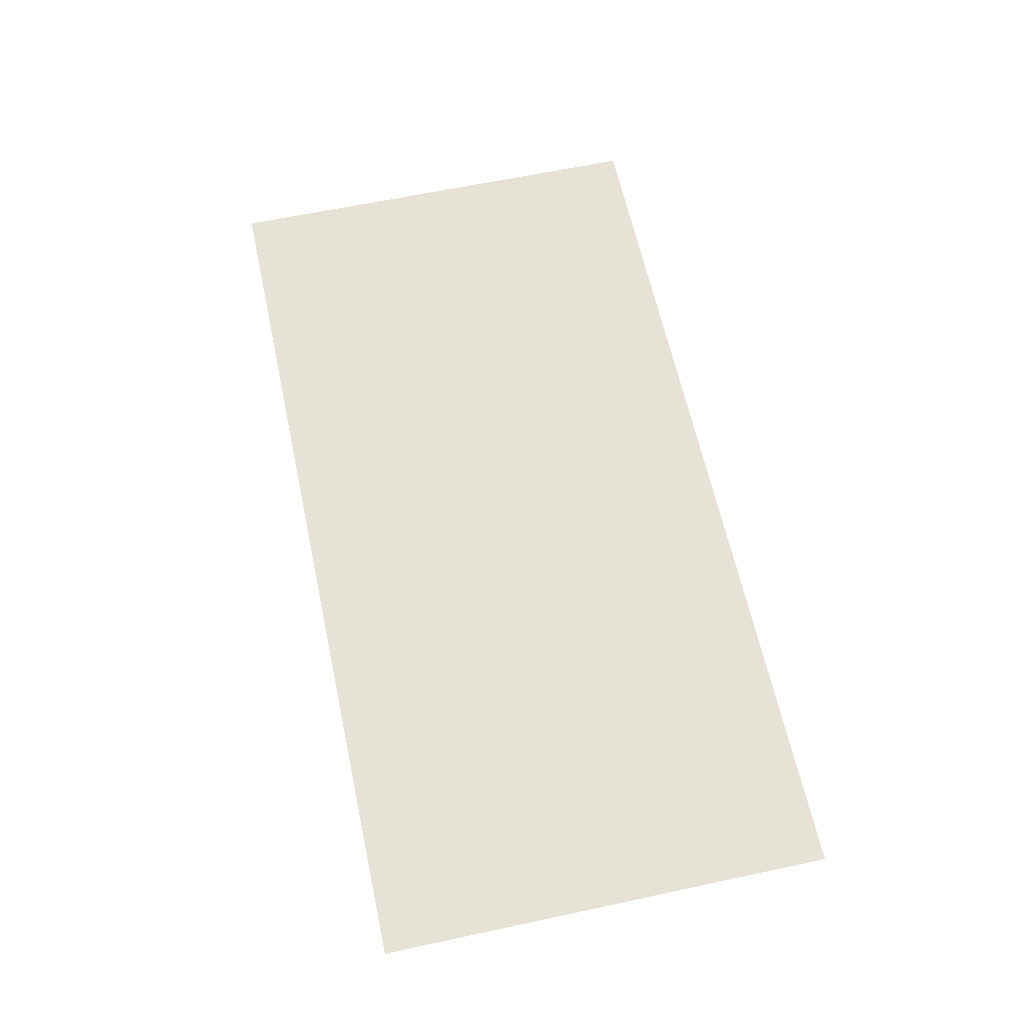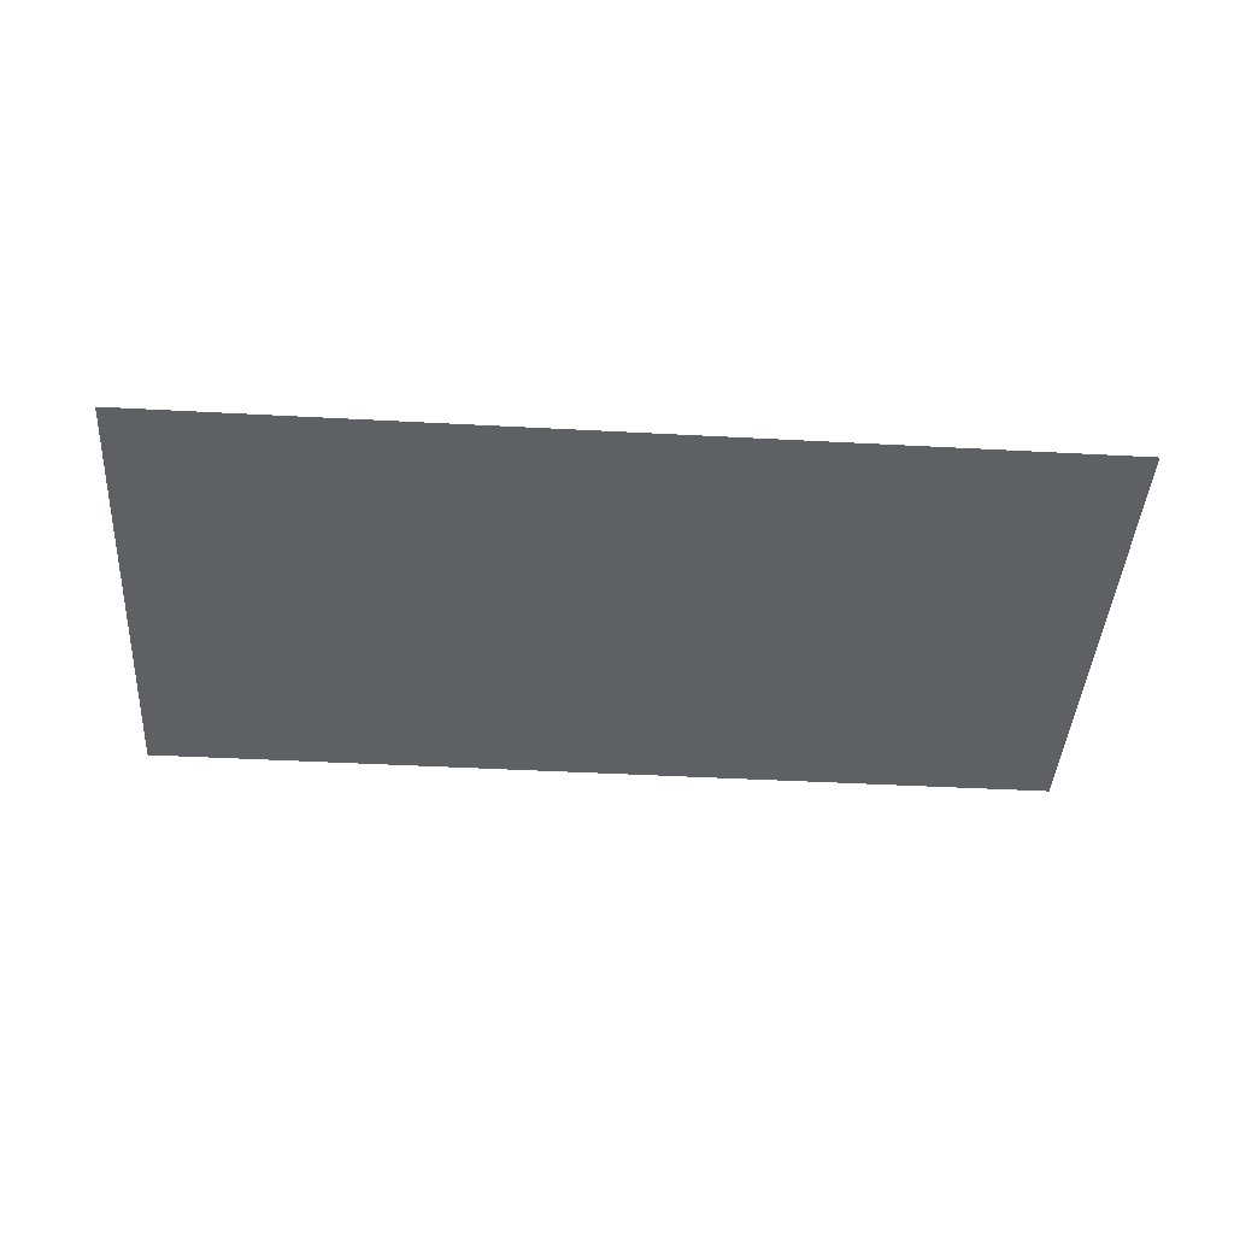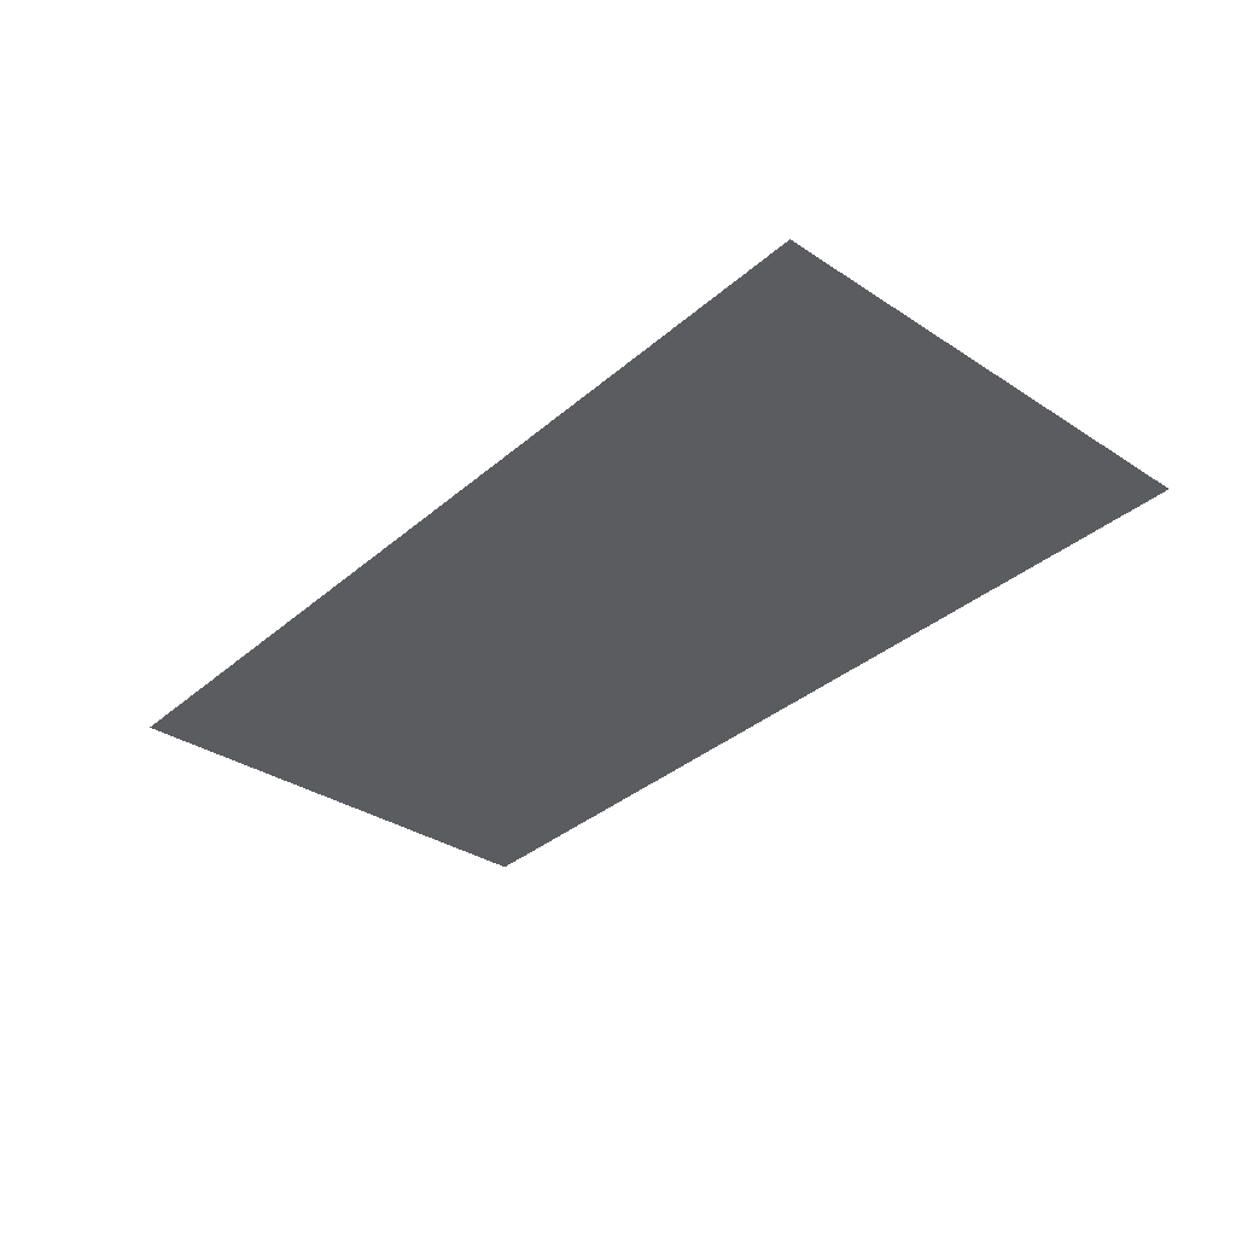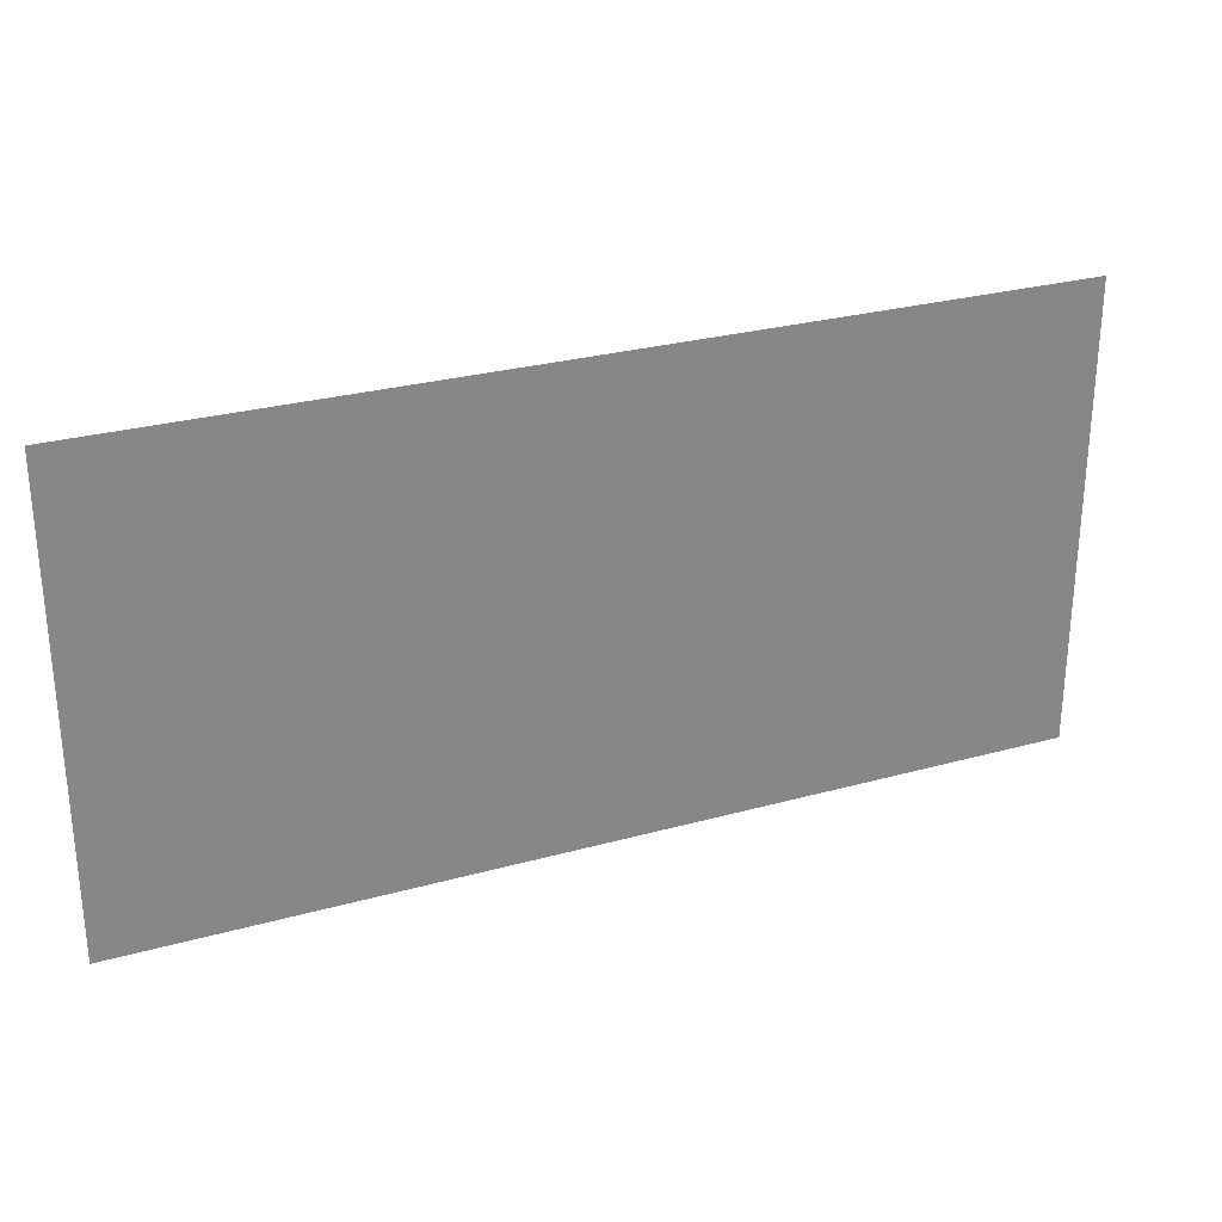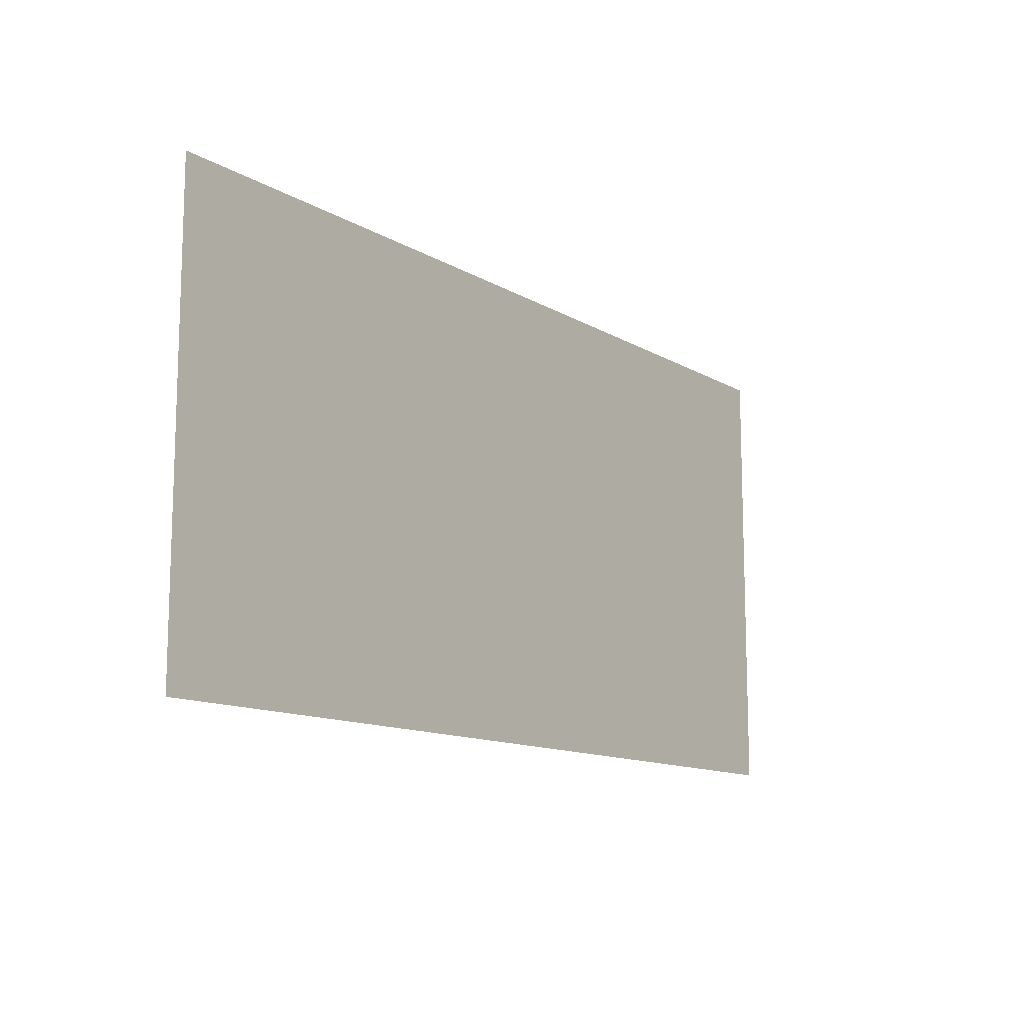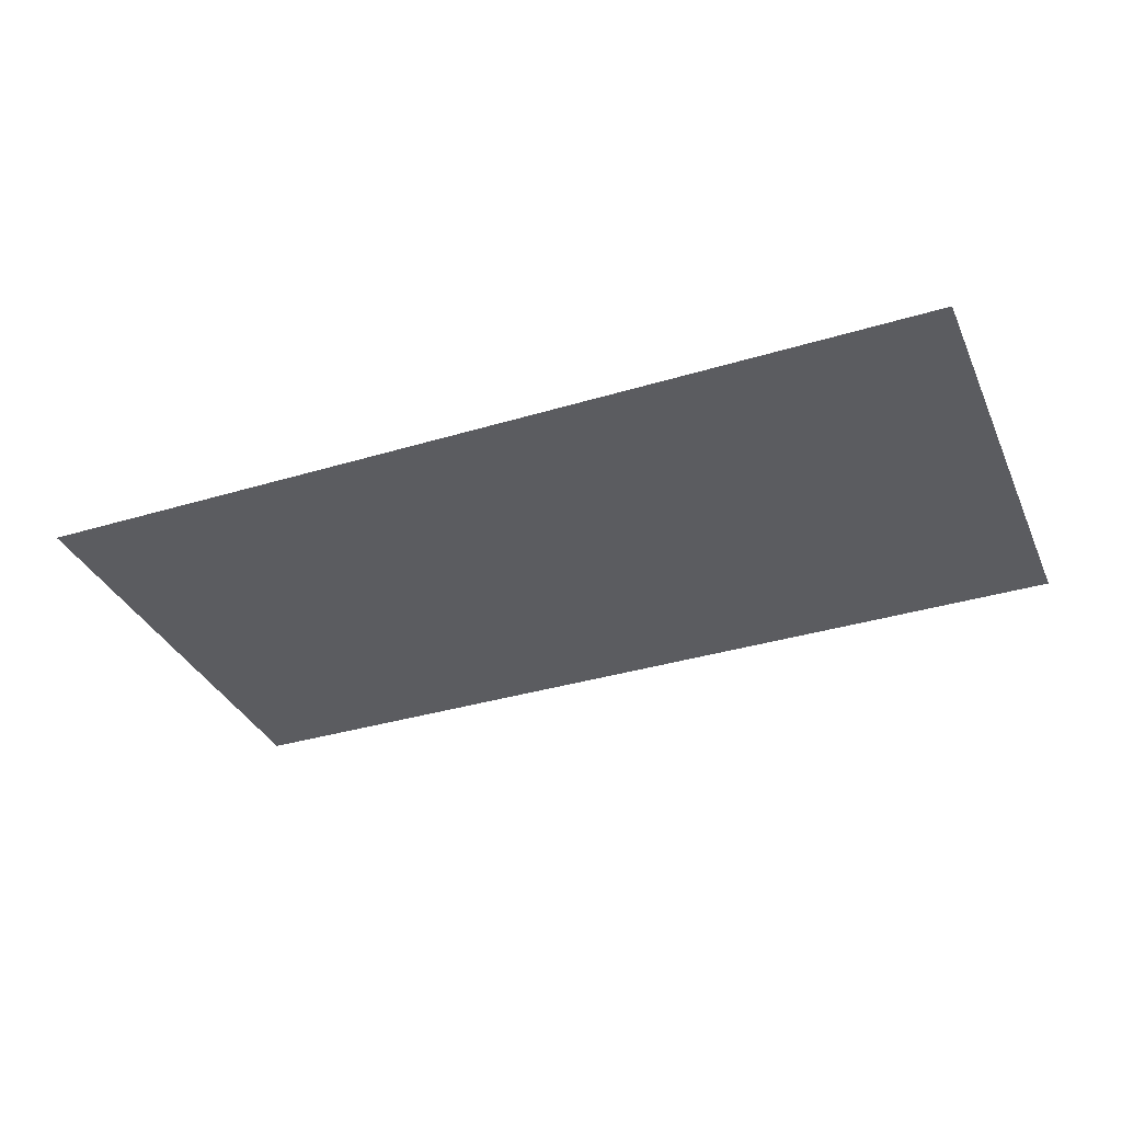
<metadata>
{"format":"obj","ext":"obj","renderer":"f3d","projection":"perspective","resolution":1024,"background":"white","views":[{"elev":62.9,"azim":77.8,"up":"+Z"},{"elev":-43.9,"azim":176.4,"up":"+Z"},{"elev":-34.5,"azim":49.0,"up":"+Z"},{"elev":27.9,"azim":-22.9,"up":"+Y"},{"elev":-12.3,"azim":126.5,"up":"+Y"},{"elev":-35.1,"azim":-158.0,"up":"+Z"}]}
</metadata>
<code>
o Plane.002
v -0.1666 0.08329 -0
v -0.1666 -0.08329 -0
v 0.1666 -0.08329 0
v 0.1666 0.08329 0
f 1 2 3 4

</code>
